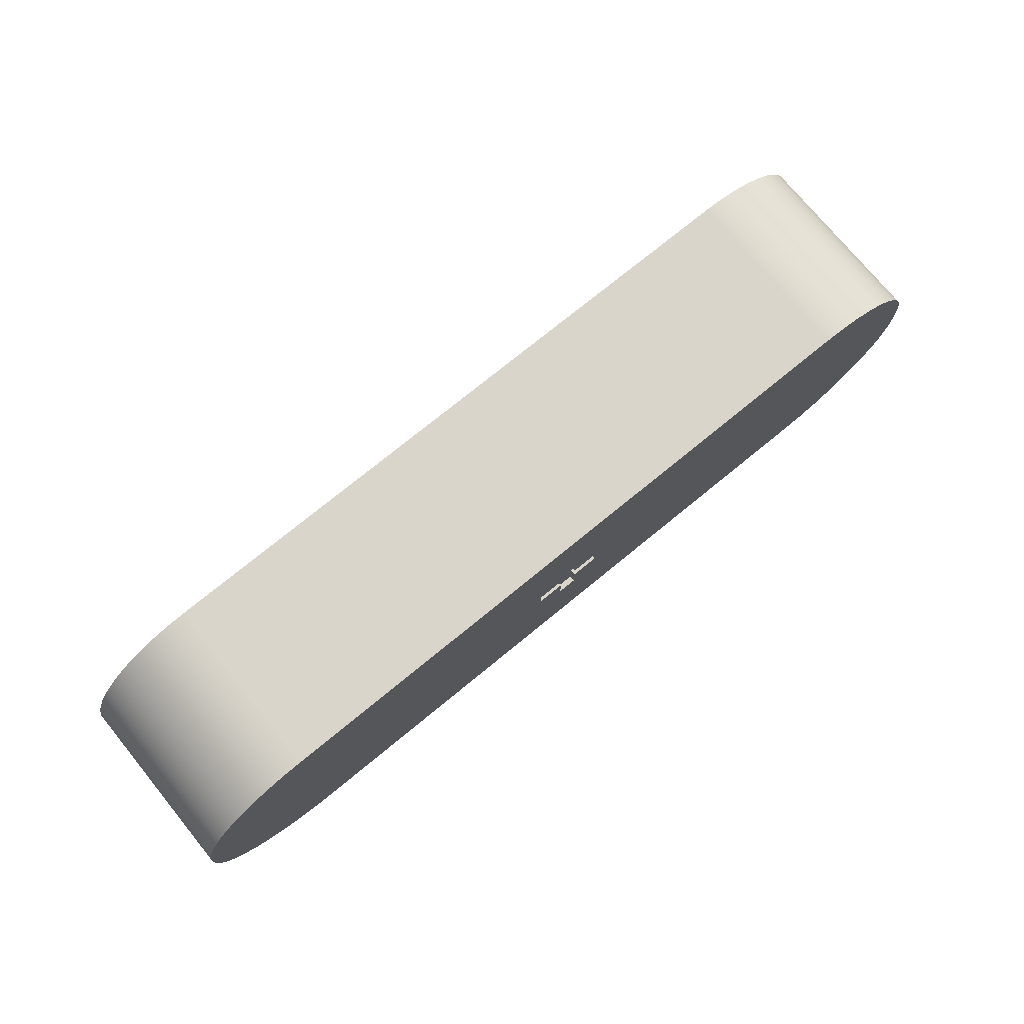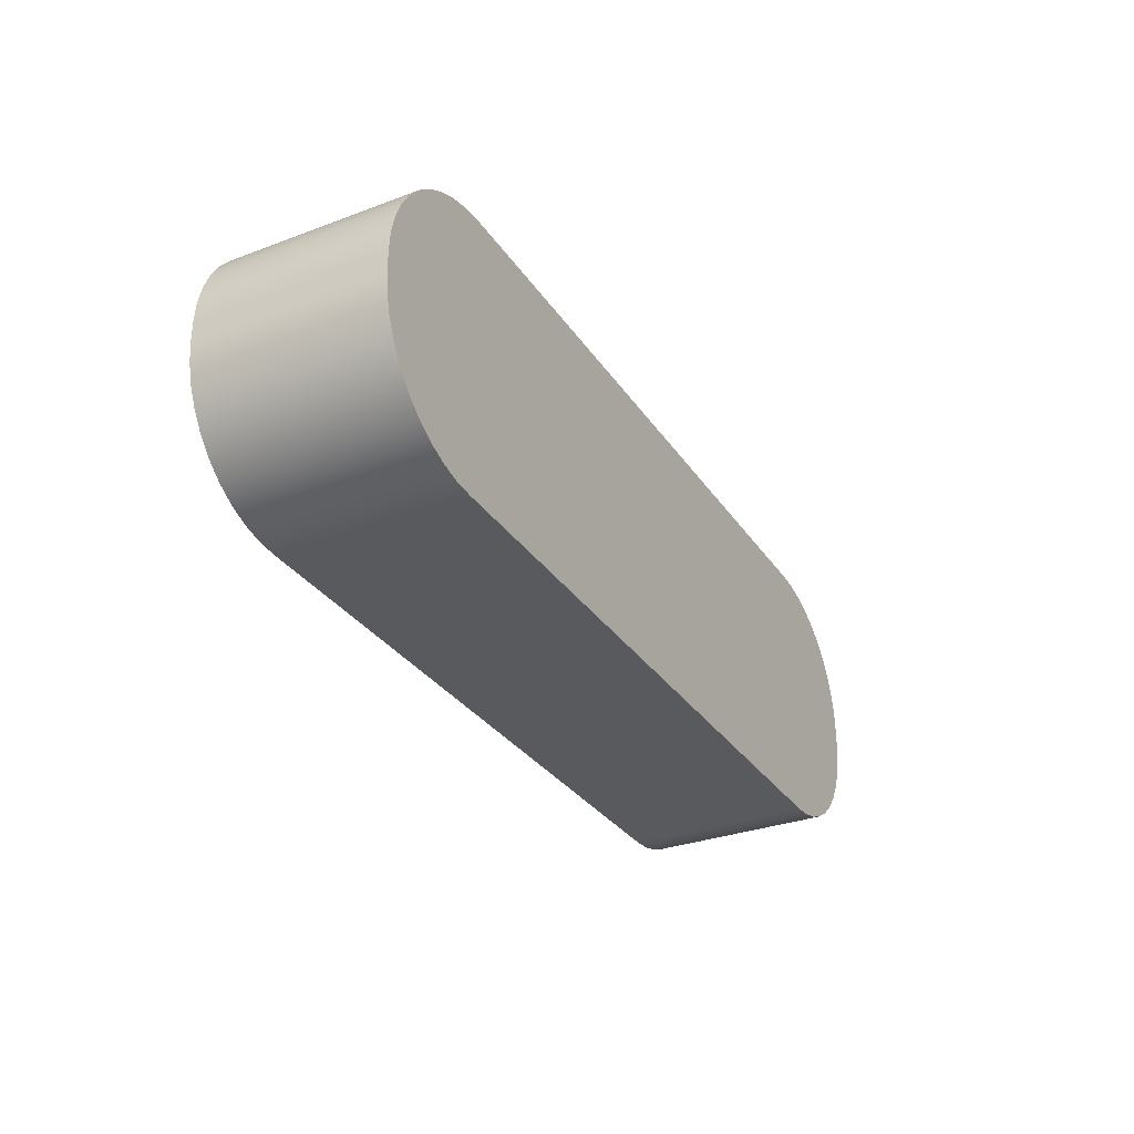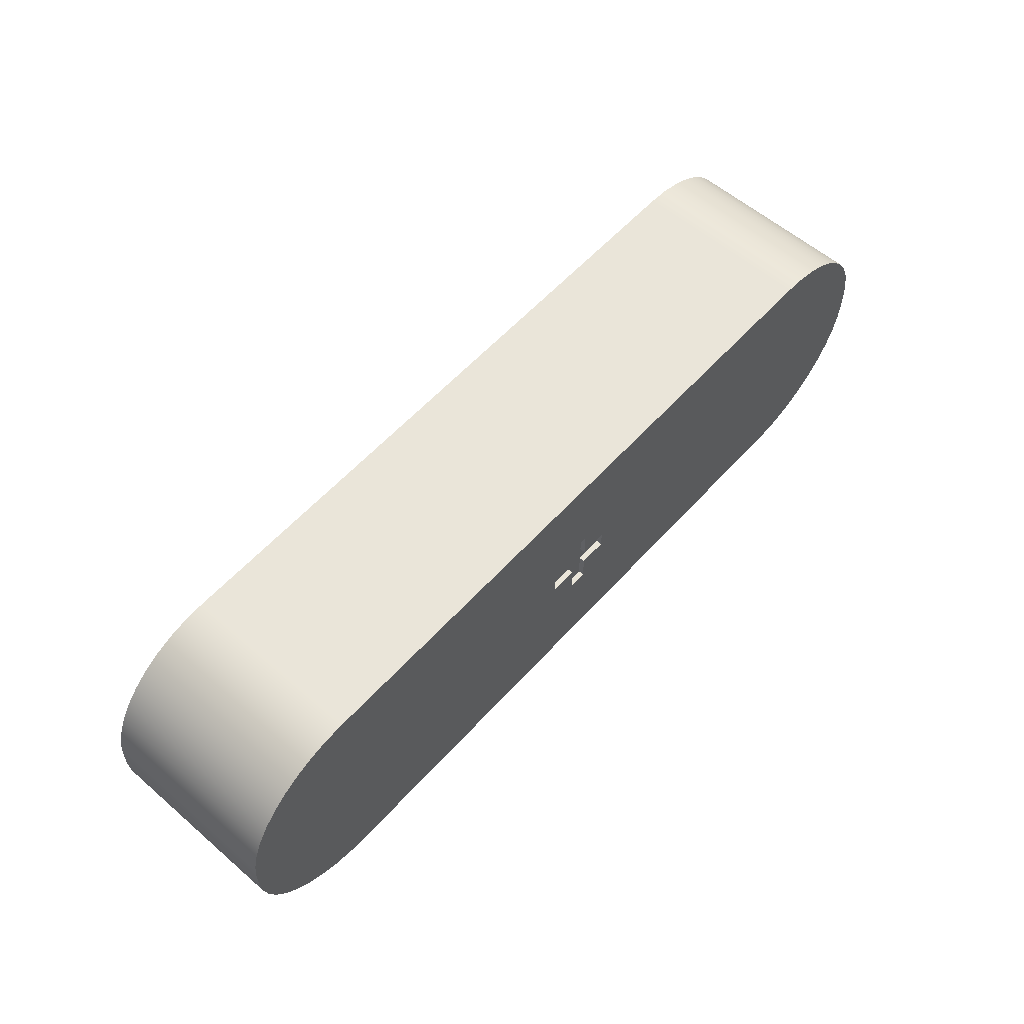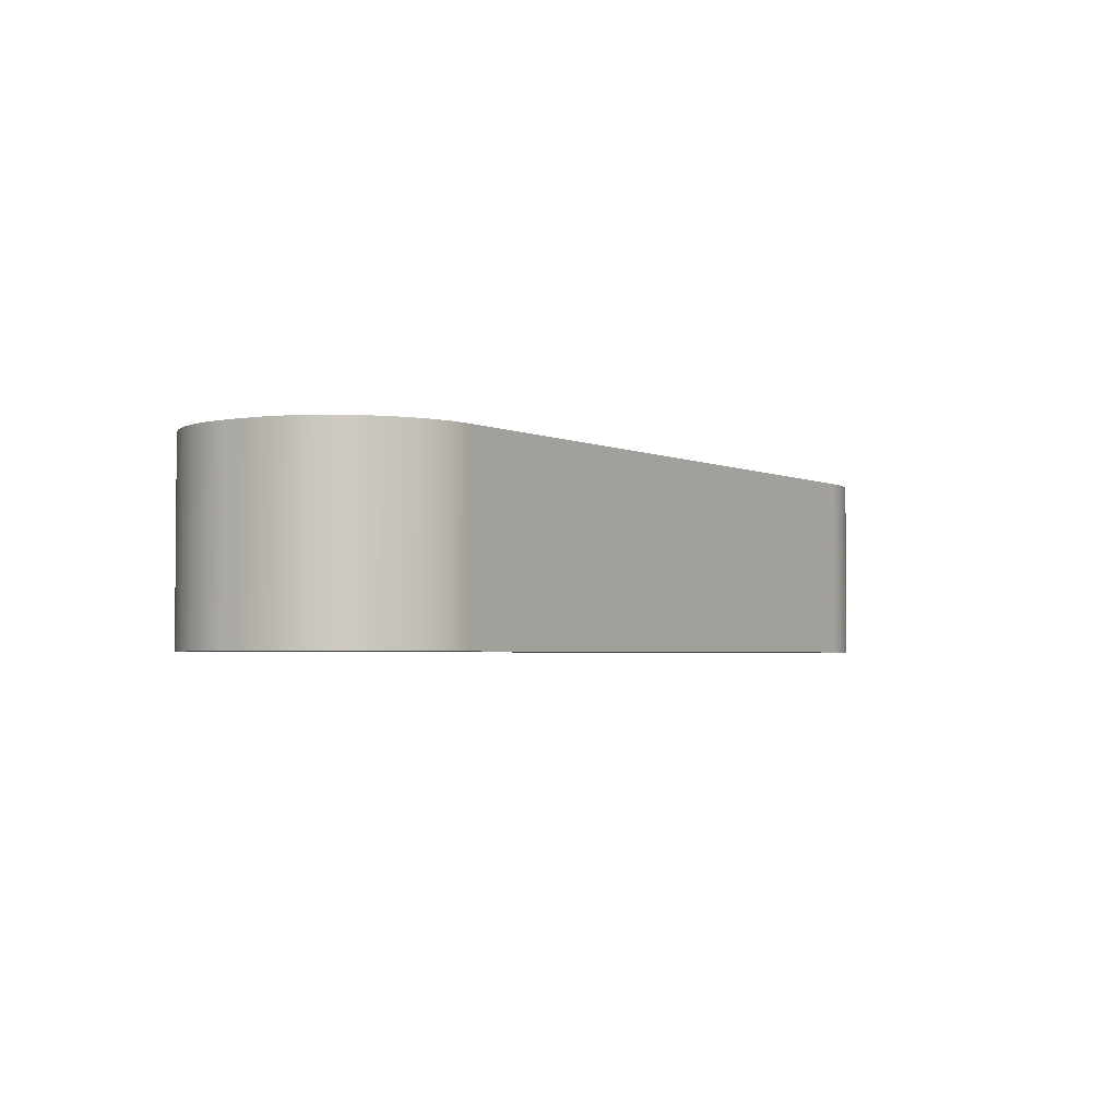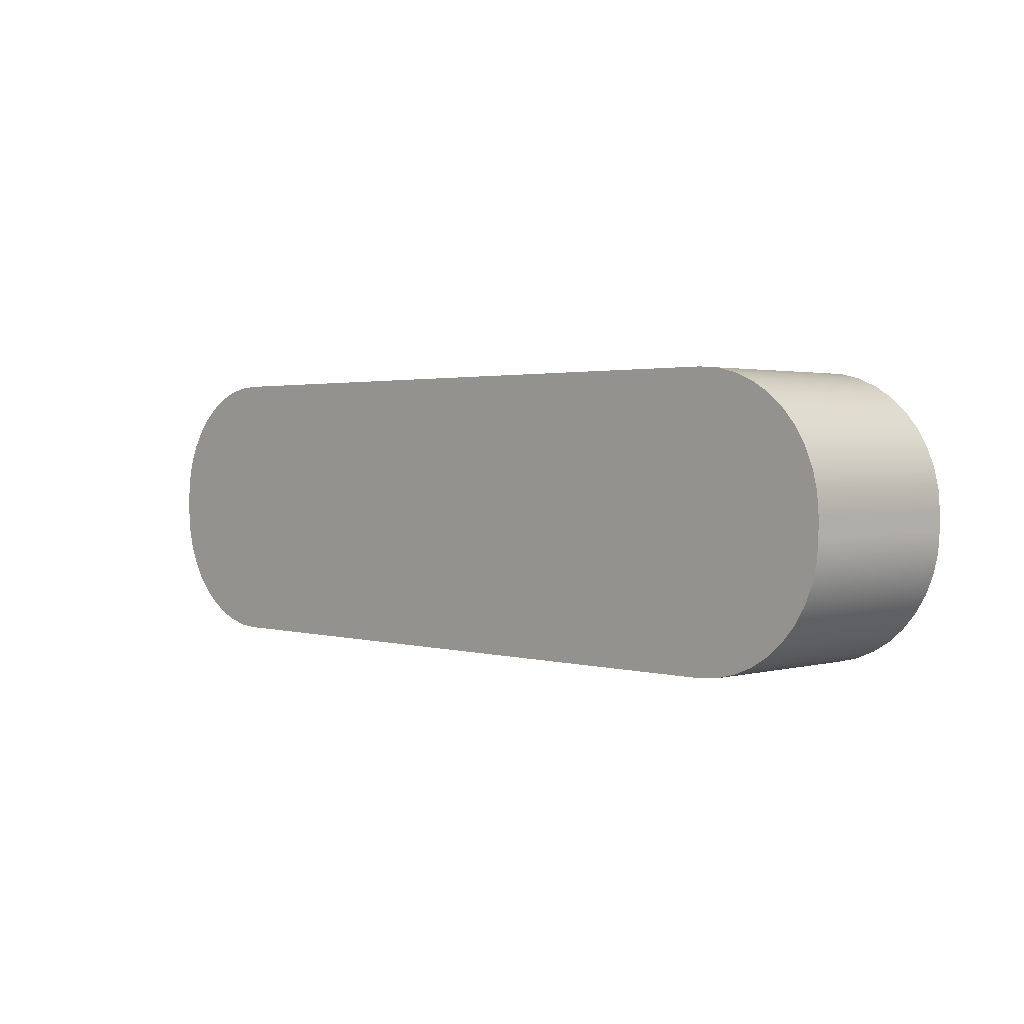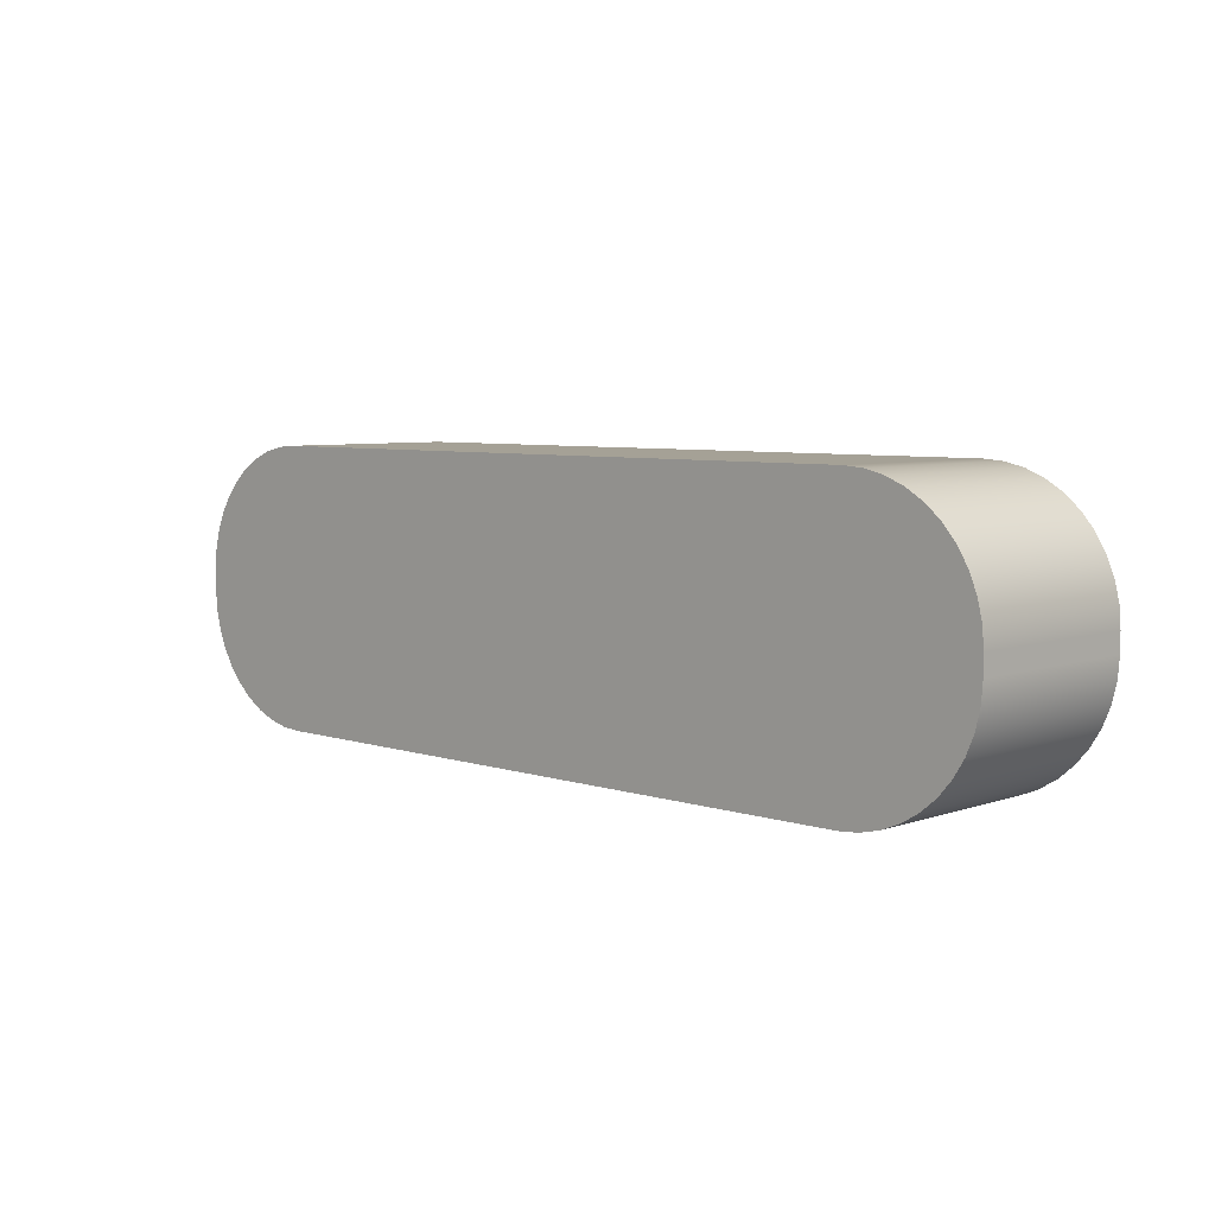
<metadata>
{"format":"obj","ext":"obj","renderer":"f3d","projection":"perspective","resolution":1024,"background":"white","views":[{"elev":74.6,"azim":-39.3,"up":"+Y"},{"elev":-31.1,"azim":118.1,"up":"+Y"},{"elev":58.3,"azim":-48.3,"up":"+Y"},{"elev":-2.9,"azim":124.3,"up":"+Z"},{"elev":1.8,"azim":-134.3,"up":"+Y"},{"elev":6.1,"azim":-135.8,"up":"+Y"}]}
</metadata>
<code>
v -0.0508 -0.0127 0.254
v -0.0127 -0.0127 0.254
v -0.0127 -0.0127 0.2464
v -0.0508 -0.0127 0.2464
v 0.0127 0.0127 0.254
v 0.0127 0.0508 0.254
v 0.0127 0.0508 0.2464
v 0.0127 0.0127 0.2464
v -0.0508 0.0127 0.254
v -0.0508 -0.0127 0.254
v -0.0508 -0.0127 0.2464
v -0.0508 0.0127 0.2464
v -0.0127 0.0127 0.254
v -0.0508 0.0127 0.254
v -0.0508 0.0127 0.2464
v -0.0127 0.0127 0.2464
v 0.0127 -0.0127 0.254
v 0.0508 -0.0127 0.254
v 0.0508 -0.0127 0.2464
v 0.0127 -0.0127 0.2464
v 0.0508 -0.0127 0.254
v 0.0508 0.0127 0.254
v 0.0508 0.0127 0.2464
v 0.0508 -0.0127 0.2464
v -0.0127 -0.0508 0.254
v 0.0127 -0.0508 0.254
v 0.0127 -0.0508 0.2464
v -0.0127 -0.0508 0.2464
v 0.0127 0.0508 0.254
v -0.0127 0.0508 0.254
v -0.0127 0.0508 0.2464
v 0.0127 0.0508 0.2464
v -0.0127 0.0508 0.254
v -0.0127 0.0127 0.254
v -0.0127 0.0127 0.2464
v -0.0127 0.0508 0.2464
v 0.0508 0.0127 0.2464
v 0.0127 0.0127 0.2464
v 0.0127 0.0508 0.2464
v -0.0127 0.0508 0.2464
v -0.0127 0.0127 0.2464
v -0.0508 0.0127 0.2464
v -0.0508 -0.0127 0.2464
v -0.0127 -0.0127 0.2464
v -0.0127 -0.0508 0.2464
v 0.0127 -0.0508 0.2464
v 0.0127 -0.0127 0.2464
v 0.0508 -0.0127 0.2464
v 0.0127 -0.0508 0.254
v 0.0127 -0.0127 0.254
v 0.0127 -0.0127 0.2464
v 0.0127 -0.0508 0.2464
v 0.0508 0.0127 0.254
v 0.0127 0.0127 0.254
v 0.0127 0.0127 0.2464
v 0.0508 0.0127 0.2464
v -0.0127 -0.0127 0.254
v -0.0127 -0.0508 0.254
v -0.0127 -0.0508 0.2464
v -0.0127 -0.0127 0.2464
v 0.0127 0.0508 0.254
v 0.0127 0.0127 0.254
v 0.0508 0.0127 0.254
v 0.0508 -0.0127 0.254
v 0.0127 -0.0127 0.254
v 0.0127 -0.0508 0.254
v -0.0127 -0.0508 0.254
v -0.0127 -0.0127 0.254
v -0.0508 -0.0127 0.254
v -0.0508 0.0127 0.254
v -0.0127 0.0127 0.254
v -0.0127 0.0508 0.254
v -0.635 -0.0127 0.254
v -0.6328 -0.04051 0.254
v -0.6263 -0.06764 0.254
v -0.6156 -0.09342 0.254
v -0.601 -0.1172 0.254
v -0.5829 -0.1384 0.254
v -0.5617 -0.1565 0.254
v -0.5379 -0.1711 0.254
v -0.5121 -0.1818 0.254
v -0.485 -0.1883 0.254
v -0.4572 -0.1905 0.254
v 0.4572 -0.1905 0.254
v 0.485 -0.1883 0.254
v 0.5121 -0.1818 0.254
v 0.5379 -0.1711 0.254
v 0.5617 -0.1565 0.254
v 0.5829 -0.1384 0.254
v 0.601 -0.1172 0.254
v 0.6156 -0.09342 0.254
v 0.6263 -0.06764 0.254
v 0.6328 -0.04051 0.254
v 0.635 -0.0127 0.254
v 0.635 0.0127 0.254
v 0.6328 0.04051 0.254
v 0.6263 0.06764 0.254
v 0.6156 0.09342 0.254
v 0.601 0.1172 0.254
v 0.5829 0.1384 0.254
v 0.5617 0.1565 0.254
v 0.5379 0.1711 0.254
v 0.5121 0.1818 0.254
v 0.485 0.1883 0.254
v 0.4572 0.1905 0.254
v -0.4572 0.1905 0.254
v -0.485 0.1883 0.254
v -0.5121 0.1818 0.254
v -0.5379 0.1711 0.254
v -0.5617 0.1565 0.254
v -0.5829 0.1384 0.254
v -0.601 0.1172 0.254
v -0.6156 0.09342 0.254
v -0.6263 0.06764 0.254
v -0.6328 0.04051 0.254
v -0.635 0.0127 0.254
v -0.635 0.0127 0
v -0.635 -0.0127 0
v -0.635 -0.0127 0.254
v -0.635 0.0127 0.254
v -0.635 -0.0127 0
v -0.6328 -0.04051 0
v -0.6263 -0.06764 0
v -0.6156 -0.09342 0
v -0.601 -0.1172 0
v -0.5829 -0.1384 0
v -0.5617 -0.1565 0
v -0.5379 -0.1711 0
v -0.5121 -0.1818 0
v -0.485 -0.1883 0
v -0.4572 -0.1905 0
v -0.4572 -0.1905 0.254
v -0.485 -0.1883 0.254
v -0.5121 -0.1818 0.254
v -0.5379 -0.1711 0.254
v -0.5617 -0.1565 0.254
v -0.5829 -0.1384 0.254
v -0.601 -0.1172 0.254
v -0.6156 -0.09342 0.254
v -0.6263 -0.06764 0.254
v -0.6328 -0.04051 0.254
v -0.635 -0.0127 0.254
v -0.4572 -0.1905 0
v 0.4572 -0.1905 0
v 0.4572 -0.1905 0.254
v -0.4572 -0.1905 0.254
v 0.4572 -0.1905 0
v 0.485 -0.1883 0
v 0.5121 -0.1818 0
v 0.5379 -0.1711 0
v 0.5617 -0.1565 0
v 0.5829 -0.1384 0
v 0.601 -0.1172 0
v 0.6156 -0.09342 0
v 0.6263 -0.06764 0
v 0.6328 -0.04051 0
v 0.635 -0.0127 0
v 0.635 -0.0127 0.254
v 0.6328 -0.04051 0.254
v 0.6263 -0.06764 0.254
v 0.6156 -0.09342 0.254
v 0.601 -0.1172 0.254
v 0.5829 -0.1384 0.254
v 0.5617 -0.1565 0.254
v 0.5379 -0.1711 0.254
v 0.5121 -0.1818 0.254
v 0.485 -0.1883 0.254
v 0.4572 -0.1905 0.254
v 0.635 -0.0127 0
v 0.635 0.0127 0
v 0.635 0.0127 0.254
v 0.635 -0.0127 0.254
v -0.4572 0.1905 0
v -0.485 0.1883 0
v -0.5121 0.1818 0
v -0.5379 0.1711 0
v -0.5617 0.1565 0
v -0.5829 0.1384 0
v -0.601 0.1172 0
v -0.6156 0.09342 0
v -0.6263 0.06764 0
v -0.6328 0.04051 0
v -0.635 0.0127 0
v -0.635 0.0127 0.254
v -0.6328 0.04051 0.254
v -0.6263 0.06764 0.254
v -0.6156 0.09342 0.254
v -0.601 0.1172 0.254
v -0.5829 0.1384 0.254
v -0.5617 0.1565 0.254
v -0.5379 0.1711 0.254
v -0.5121 0.1818 0.254
v -0.485 0.1883 0.254
v -0.4572 0.1905 0.254
v -0.4572 -0.1905 0
v -0.485 -0.1883 0
v -0.5121 -0.1818 0
v -0.5379 -0.1711 0
v -0.5617 -0.1565 0
v -0.5829 -0.1384 0
v -0.601 -0.1172 0
v -0.6156 -0.09342 0
v -0.6263 -0.06764 0
v -0.6328 -0.04051 0
v -0.635 -0.0127 0
v -0.635 0.0127 0
v -0.6328 0.04051 0
v -0.6263 0.06764 0
v -0.6156 0.09342 0
v -0.601 0.1172 0
v -0.5829 0.1384 0
v -0.5617 0.1565 0
v -0.5379 0.1711 0
v -0.5121 0.1818 0
v -0.485 0.1883 0
v -0.4572 0.1905 0
v 0.4572 0.1905 0
v 0.485 0.1883 0
v 0.5121 0.1818 0
v 0.5379 0.1711 0
v 0.5617 0.1565 0
v 0.5829 0.1384 0
v 0.601 0.1172 0
v 0.6156 0.09342 0
v 0.6263 0.06764 0
v 0.6328 0.04051 0
v 0.635 0.0127 0
v 0.635 -0.0127 0
v 0.6328 -0.04051 0
v 0.6263 -0.06764 0
v 0.6156 -0.09342 0
v 0.601 -0.1172 0
v 0.5829 -0.1384 0
v 0.5617 -0.1565 0
v 0.5379 -0.1711 0
v 0.5121 -0.1818 0
v 0.485 -0.1883 0
v 0.4572 -0.1905 0
v 0.635 0.0127 0
v 0.6328 0.04051 0
v 0.6263 0.06764 0
v 0.6156 0.09342 0
v 0.601 0.1172 0
v 0.5829 0.1384 0
v 0.5617 0.1565 0
v 0.5379 0.1711 0
v 0.5121 0.1818 0
v 0.485 0.1883 0
v 0.4572 0.1905 0
v 0.4572 0.1905 0.254
v 0.485 0.1883 0.254
v 0.5121 0.1818 0.254
v 0.5379 0.1711 0.254
v 0.5617 0.1565 0.254
v 0.5829 0.1384 0.254
v 0.601 0.1172 0.254
v 0.6156 0.09342 0.254
v 0.6263 0.06764 0.254
v 0.6328 0.04051 0.254
v 0.635 0.0127 0.254
v 0.4572 0.1905 0
v -0.4572 0.1905 0
v -0.4572 0.1905 0.254
v 0.4572 0.1905 0.254
f 1 2 4
f 4 2 3
f 5 6 8
f 8 6 7
f 9 10 12
f 12 10 11
f 13 14 16
f 16 14 15
f 17 18 20
f 20 18 19
f 21 22 24
f 24 22 23
f 25 26 28
f 28 26 27
f 29 30 32
f 32 30 31
f 33 34 36
f 36 34 35
f 37 38 48
f 48 38 47
f 47 38 41
f 47 41 44
f 44 41 42
f 44 42 43
f 39 40 38
f 38 40 41
f 45 46 44
f 44 46 47
f 49 50 52
f 52 50 51
f 53 54 56
f 56 54 55
f 57 58 60
f 60 58 59
f 62 63 61
f 61 63 105
f 61 105 106
f 64 84 63
f 63 84 95
f 63 95 105
f 105 95 96
f 105 96 97
f 65 66 64
f 64 66 84
f 66 67 84
f 84 67 83
f 83 67 69
f 83 69 73
f 73 69 106
f 73 106 116
f 116 106 115
f 115 106 114
f 114 106 113
f 113 106 112
f 112 106 111
f 111 106 110
f 110 106 109
f 109 106 108
f 108 106 107
f 67 68 69
f 69 70 106
f 106 70 72
f 106 72 61
f 70 71 72
f 73 74 83
f 83 74 75
f 83 75 76
f 76 77 83
f 83 77 78
f 83 78 79
f 79 80 83
f 83 80 81
f 83 81 82
f 85 86 84
f 84 86 87
f 84 87 88
f 88 89 84
f 84 89 90
f 84 90 91
f 91 92 84
f 84 92 93
f 84 93 94
f 94 95 84
f 97 98 105
f 105 98 99
f 105 99 100
f 100 101 105
f 105 101 102
f 105 102 103
f 103 104 105
f 117 118 120
f 120 118 119
f 142 121 141
f 141 121 122
f 141 122 140
f 140 122 123
f 140 123 139
f 139 123 124
f 139 124 138
f 138 124 125
f 138 125 137
f 137 125 126
f 137 126 136
f 136 126 127
f 136 127 135
f 135 127 128
f 135 128 134
f 134 128 129
f 134 129 133
f 133 129 130
f 133 130 132
f 132 130 131
f 143 144 146
f 146 144 145
f 168 147 167
f 167 147 148
f 167 148 166
f 166 148 149
f 166 149 165
f 165 149 150
f 165 150 164
f 164 150 151
f 164 151 163
f 163 151 152
f 163 152 162
f 162 152 153
f 162 153 161
f 161 153 154
f 161 154 160
f 160 154 155
f 160 155 159
f 159 155 156
f 159 156 158
f 158 156 157
f 169 170 172
f 172 170 171
f 194 173 193
f 193 173 174
f 193 174 192
f 192 174 175
f 192 175 191
f 191 175 176
f 191 176 190
f 190 176 177
f 190 177 189
f 189 177 178
f 189 178 188
f 188 178 179
f 188 179 187
f 187 179 180
f 187 180 186
f 186 180 181
f 186 181 185
f 185 181 182
f 185 182 184
f 184 182 183
f 196 197 195
f 195 197 198
f 195 198 199
f 199 200 195
f 195 200 201
f 195 201 202
f 202 203 195
f 195 203 204
f 195 204 205
f 195 205 216
f 216 205 206
f 216 206 207
f 207 208 216
f 216 208 209
f 216 209 210
f 210 211 216
f 216 211 212
f 216 212 213
f 213 214 216
f 216 214 215
f 216 217 195
f 195 217 238
f 238 217 228
f 238 228 229
f 218 219 217
f 217 219 220
f 217 220 221
f 221 222 217
f 217 222 223
f 217 223 224
f 224 225 217
f 217 225 226
f 217 226 227
f 227 228 217
f 229 230 238
f 238 230 231
f 238 231 232
f 232 233 238
f 238 233 234
f 238 234 235
f 235 236 238
f 238 236 237
f 260 239 259
f 259 239 240
f 259 240 258
f 258 240 241
f 258 241 257
f 257 241 242
f 257 242 256
f 256 242 243
f 256 243 255
f 255 243 244
f 255 244 254
f 254 244 245
f 254 245 253
f 253 245 246
f 253 246 252
f 252 246 247
f 252 247 251
f 251 247 248
f 251 248 250
f 250 248 249
f 261 262 264
f 264 262 263

</code>
